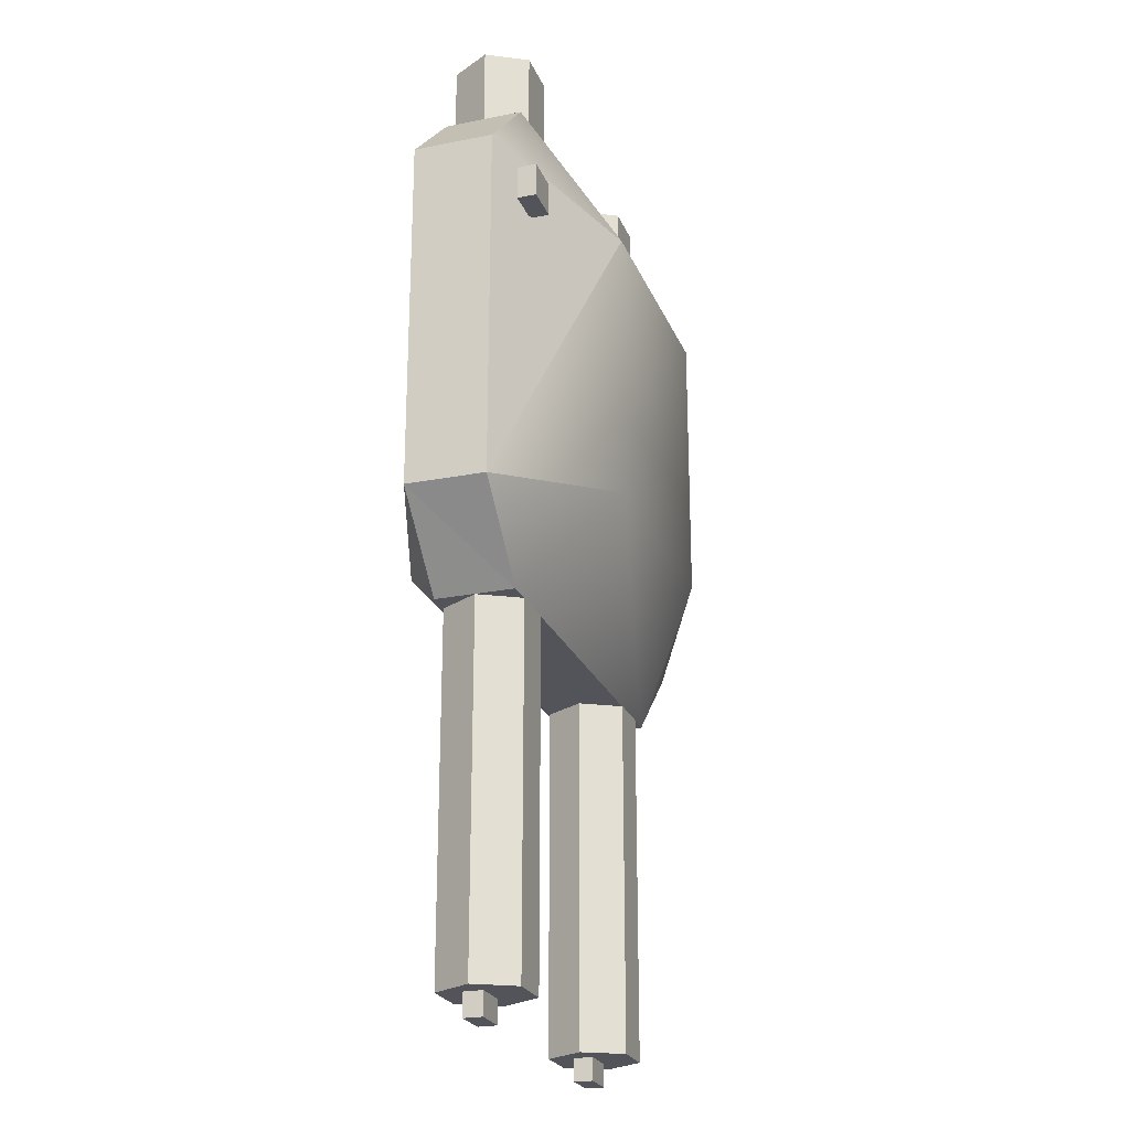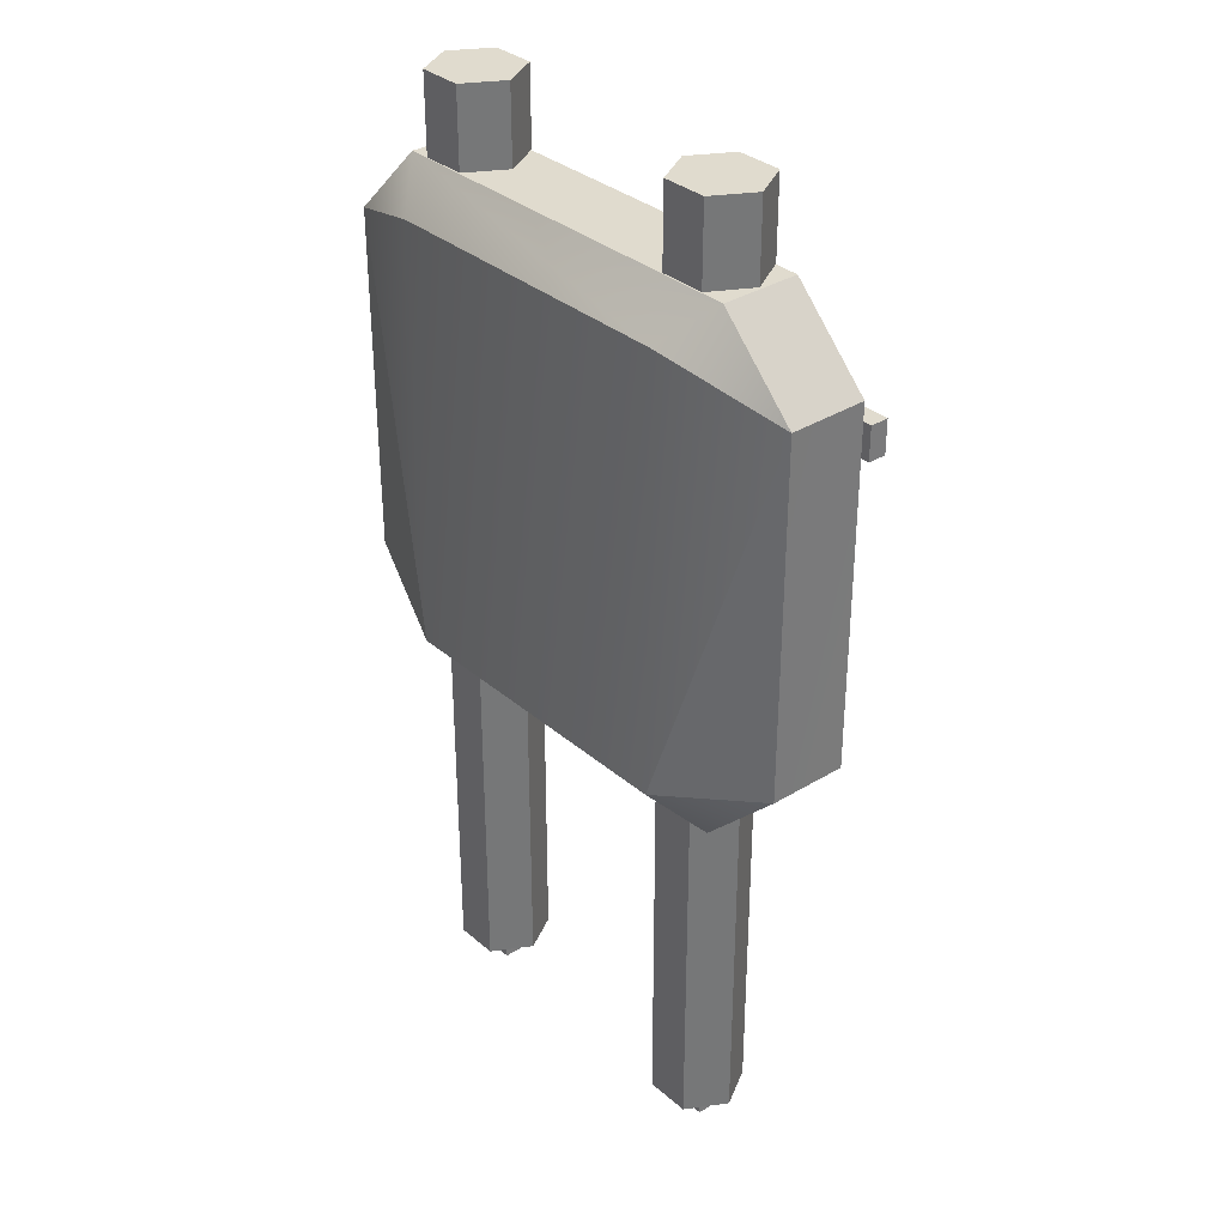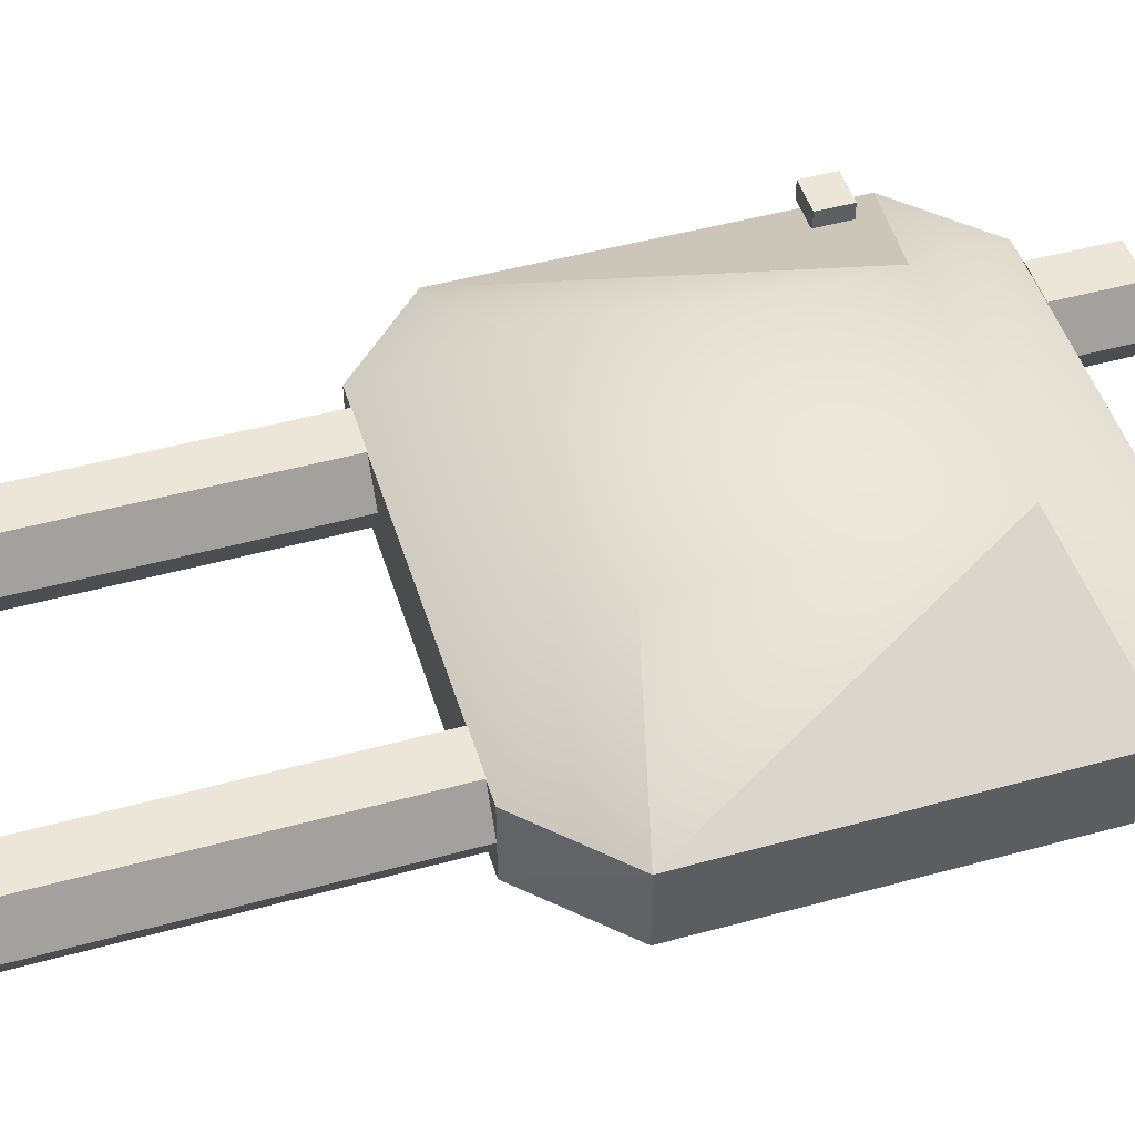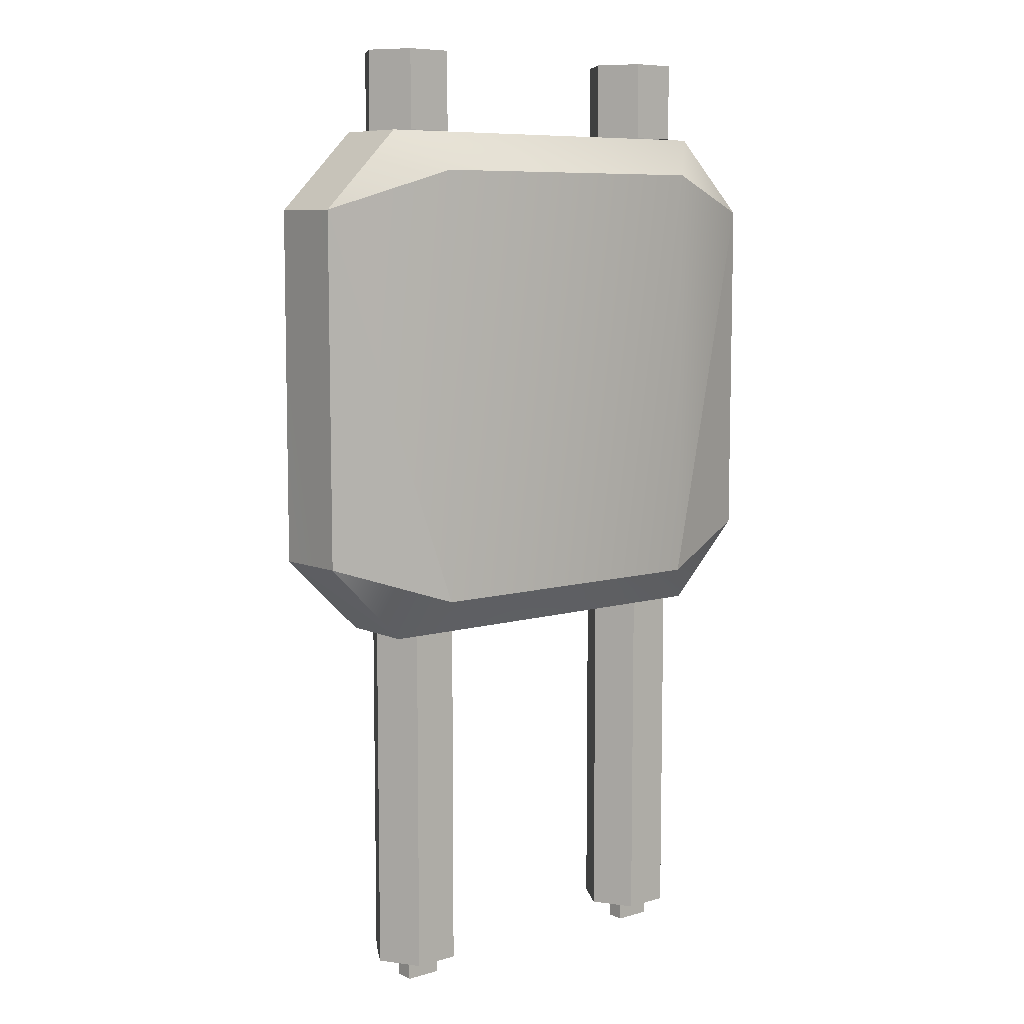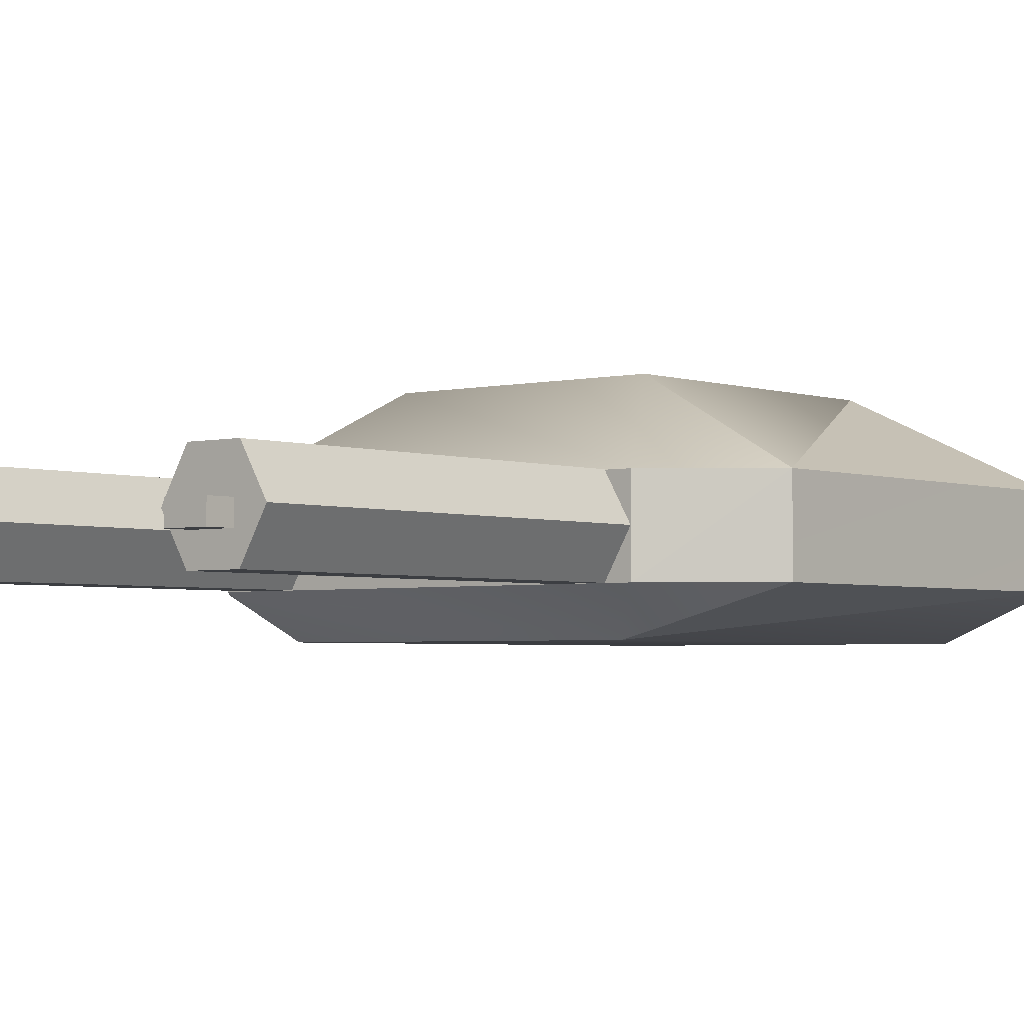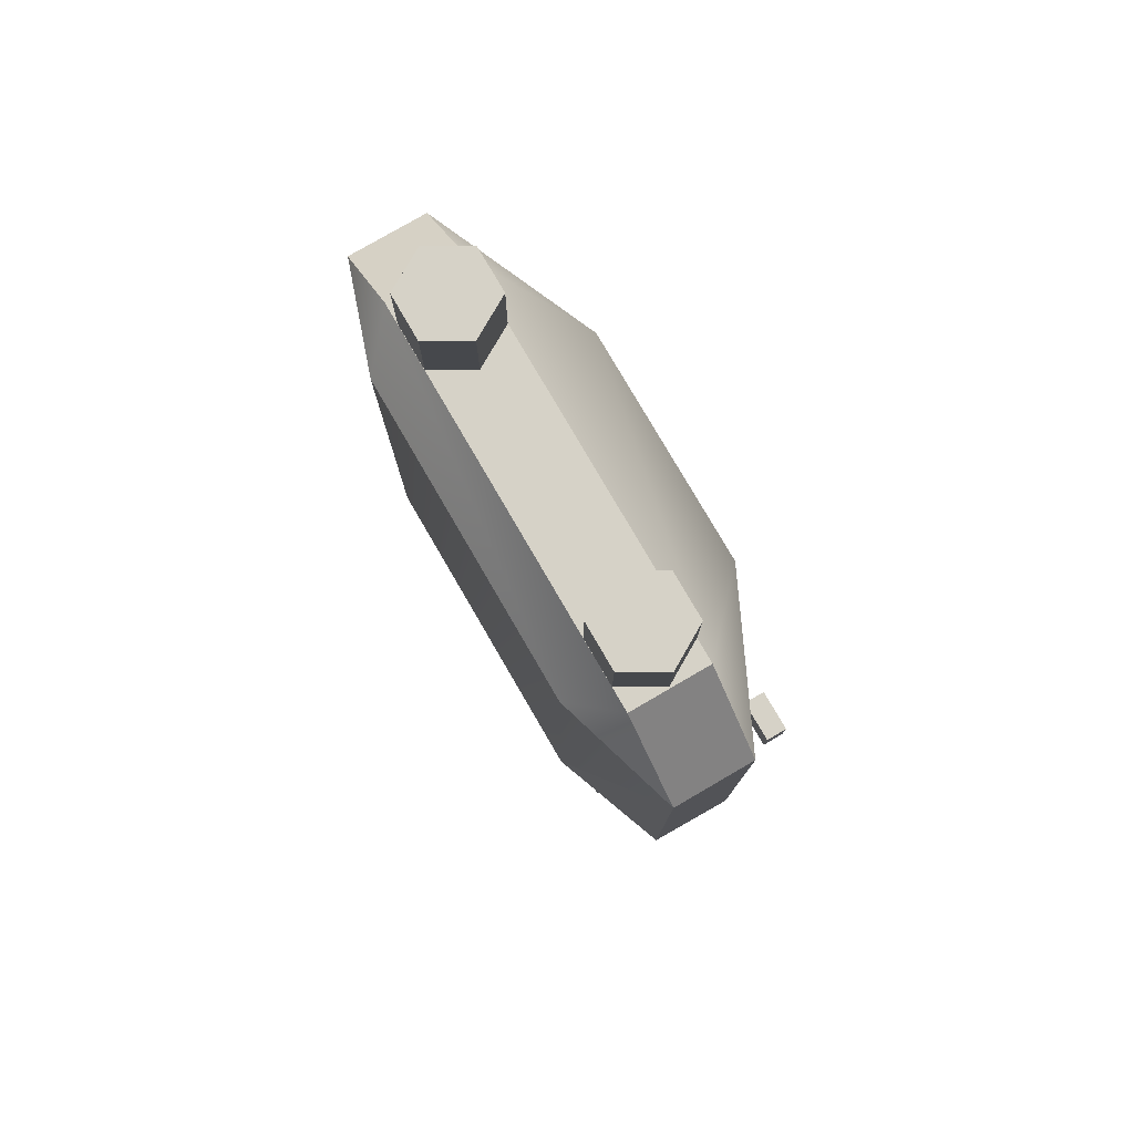
<metadata>
{"format":"obj","ext":"obj","renderer":"f3d","projection":"perspective","resolution":1024,"background":"white","views":[{"elev":-23.8,"azim":108.5,"up":"+Z"},{"elev":33.4,"azim":49.3,"up":"+Z"},{"elev":48.7,"azim":-107.0,"up":"+Y"},{"elev":8.0,"azim":-38.7,"up":"+Z"},{"elev":-3.1,"azim":-140.2,"up":"+Y"},{"elev":78.6,"azim":59.8,"up":"+Z"}]}
</metadata>
<code>
v -49.5 82.5 66
v 49.5 82.5 66
v 49.5 82.5 -49.5
v -49.5 82.5 -49.5
v 82.08 49.14 -99.05
v 82.5 49.5 115.5
v 82.5 16.5 115.5
v 66 0 99
v 66 0 -82.5
v -82.08 49.14 -99.05
v -82.5 49.5 115.5
v -82.5 16.5 115.5
v -66 1.328e-05 99
v -66 -2.816e-06 -82.5
v 115.6 49.5 -66.12
v 115.5 49.5 82.5
v 115.5 16.5 82.5
v 115.3 16.5 -65.8
v -115.6 49.5 -66.12
v -115.5 49.5 82.5
v -115.5 16.5 82.5
v -115.3 16.5 -65.8
v 82.08 16.28 -99.05
v -82.08 16.28 -99.05
v 53.41 16.38 -247.4
v 43.91 32.82 -247.4
v 53.41 49.27 -247.4
v 72.4 49.27 -247.4
v 81.9 32.82 -247.4
v 72.4 16.38 -247.4
v 53.39 49.3 -98.85
v 72.41 49.29 -98.85
v 43.9 32.84 -98.85
v 53.41 16.36 -98.85
v 72.41 16.34 -98.85
v 81.91 32.82 -98.85
v -53.41 16.38 -247.4
v -43.91 32.82 -247.4
v -53.41 49.27 -247.4
v -72.4 49.27 -247.4
v -81.9 32.82 -247.4
v -72.4 16.38 -247.4
v -53.39 49.3 -98.85
v -72.41 49.29 -98.85
v -43.9 32.84 -98.85
v -53.41 16.36 -98.85
v -72.41 16.34 -98.85
v -81.91 32.82 -98.85
v -45.12 33 148.8
v -45.1 32.98 115.8
v -54.62 49.45 115.8
v -54.62 49.45 148.8
v -54.62 16.55 148.8
v -54.59 16.54 115.8
v -73.61 16.55 148.8
v -73.61 16.55 115.8
v -83.1 33 148.8
v -83.13 33.01 115.8
v -73.61 49.45 148.8
v -73.63 49.46 115.8
v 53.41 16.55 148.8
v 43.91 33 148.8
v 43.91 33 115.8
v 53.41 16.51 115.8
v 72.4 16.51 115.8
v 72.4 16.55 148.8
v 81.9 33 148.8
v 81.9 33 115.8
v 72.4 49.45 148.8
v 72.41 49.49 115.8
v 53.41 49.45 148.8
v 53.41 49.49 115.8
o turret
f 3 4 1
f 1 2 3
f 3 5 10
f 10 4 3
f 1 11 6
f 6 2 1
f 12 13 8
f 8 7 12
f 23 9 14
f 14 24 23
f 18 15 16
f 16 17 18
f 17 16 6
f 6 7 17
f 5 15 18
f 18 23 5
f 3 15 5
f 6 16 2
f 2 16 15
f 15 3 2
f 18 9 23
f 7 8 17
f 17 8 9
f 9 18 17
f 22 21 20
f 20 19 22
f 21 12 11
f 11 20 21
f 24 22 19
f 19 10 24
f 4 10 19
f 11 1 20
f 1 4 19
f 19 20 1
f 12 21 13
f 21 22 14
f 14 13 21
f 24 14 22
f 8 13 14
f 14 9 8
f 24 10 5
f 5 23 24
f 7 6 11
f 11 12 7
f 25 26 27
f 25 27 28
f 25 28 29
f 25 29 30
f 32 28 27
f 27 31 32
f 31 27 26
f 26 33 31
f 25 34 33
f 33 26 25
f 30 35 34
f 34 25 30
f 35 30 29
f 29 36 35
f 28 32 36
f 36 29 28
f 37 42 41
f 37 41 40
f 37 40 39
f 37 39 38
f 44 43 39
f 39 40 44
f 43 45 38
f 38 39 43
f 37 38 45
f 45 46 37
f 42 37 46
f 46 47 42
f 47 48 41
f 41 42 47
f 40 41 48
f 48 44 40
f 51 52 49
f 49 50 51
f 50 49 53
f 53 54 50
f 54 53 55
f 55 56 54
f 56 55 57
f 57 58 56
f 58 57 59
f 59 60 58
f 60 59 52
f 52 51 60
f 59 57 49
f 49 52 59
f 63 64 61
f 61 62 63
f 66 61 64
f 64 65 66
f 65 68 67
f 67 66 65
f 68 70 69
f 69 67 68
f 70 72 71
f 71 69 70
f 72 63 62
f 62 71 72
f 62 67 69
f 69 71 62
f 66 67 62
f 62 61 66
f 55 53 49
f 49 57 55
v -70.32 34.58 -242.8
v -55.03 34.58 -242.8
v -70.32 34.58 -256.8
v -55.03 34.58 -256.8
v -70.32 26.76 -242.8
v -55.03 26.76 -242.8
v -70.32 26.76 -256.8
v -55.03 26.76 -256.8
o muzzle04
f 75 73 76
f 74 76 73
f 78 77 80
f 79 80 77
f 74 73 78
f 77 78 73
f 76 74 80
f 78 80 74
f 75 76 79
f 80 79 76
f 73 75 77
f 79 77 75
v 95.5 66.46 68.05
v 110.8 66.46 68.05
v 95.5 66.46 53.97
v 110.8 66.46 53.97
v 95.5 58.64 68.05
v 110.8 58.64 68.05
v 95.5 58.64 53.97
v 110.8 58.64 53.97
o fmnt
f 83 81 84
f 82 84 81
f 86 85 88
f 87 88 85
f 82 81 86
f 85 86 81
f 84 82 88
f 86 88 82
f 83 84 87
f 88 87 84
f 81 83 85
f 87 85 83
v 55.88 34.58 -242.8
v 71.18 34.58 -242.8
v 55.88 34.58 -256.8
v 71.18 34.58 -256.8
v 55.88 26.76 -242.8
v 71.18 26.76 -242.8
v 55.88 26.76 -256.8
v 71.18 26.76 -256.8
o muzzle01
f 91 89 92
f 90 92 89
f 94 93 96
f 95 96 93
f 90 89 94
f 93 94 89
f 92 90 96
f 94 96 90
f 91 92 95
f 96 95 92
f 89 91 93
f 95 93 91

</code>
